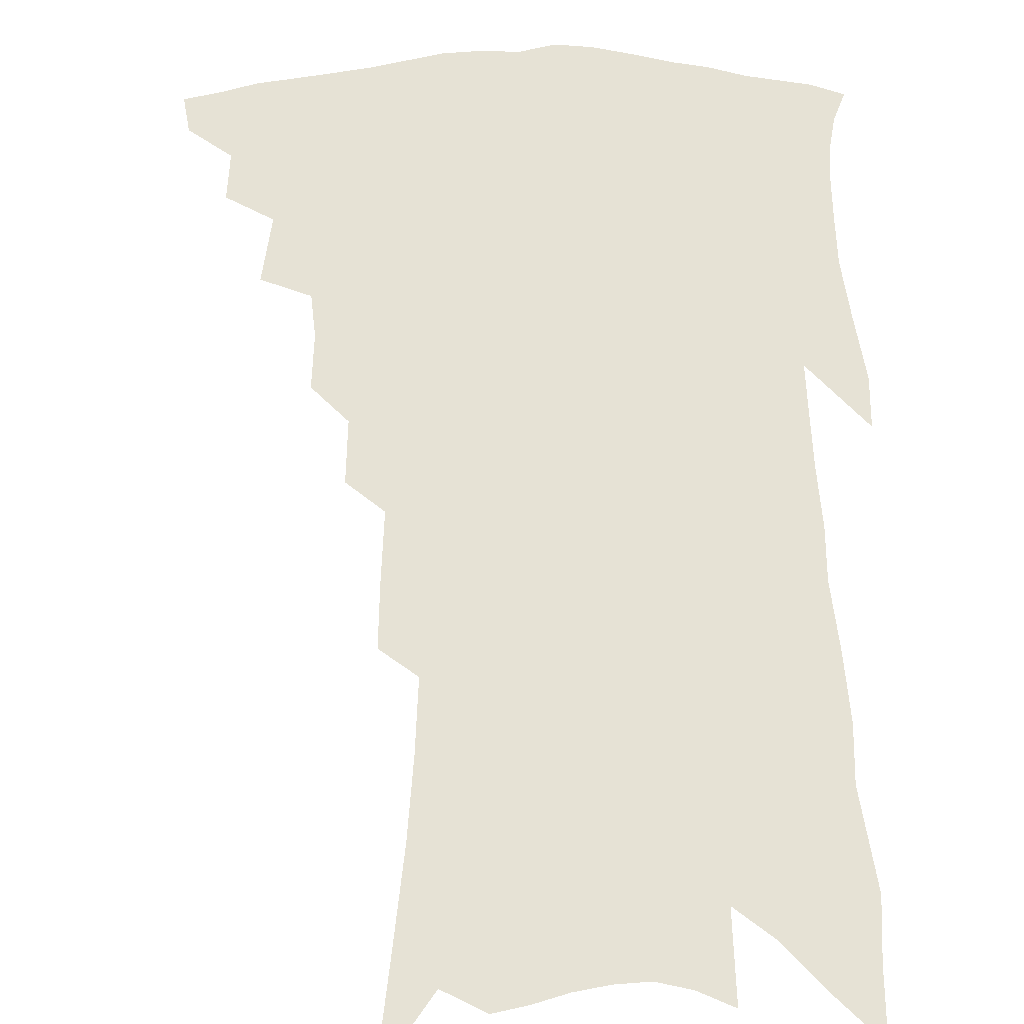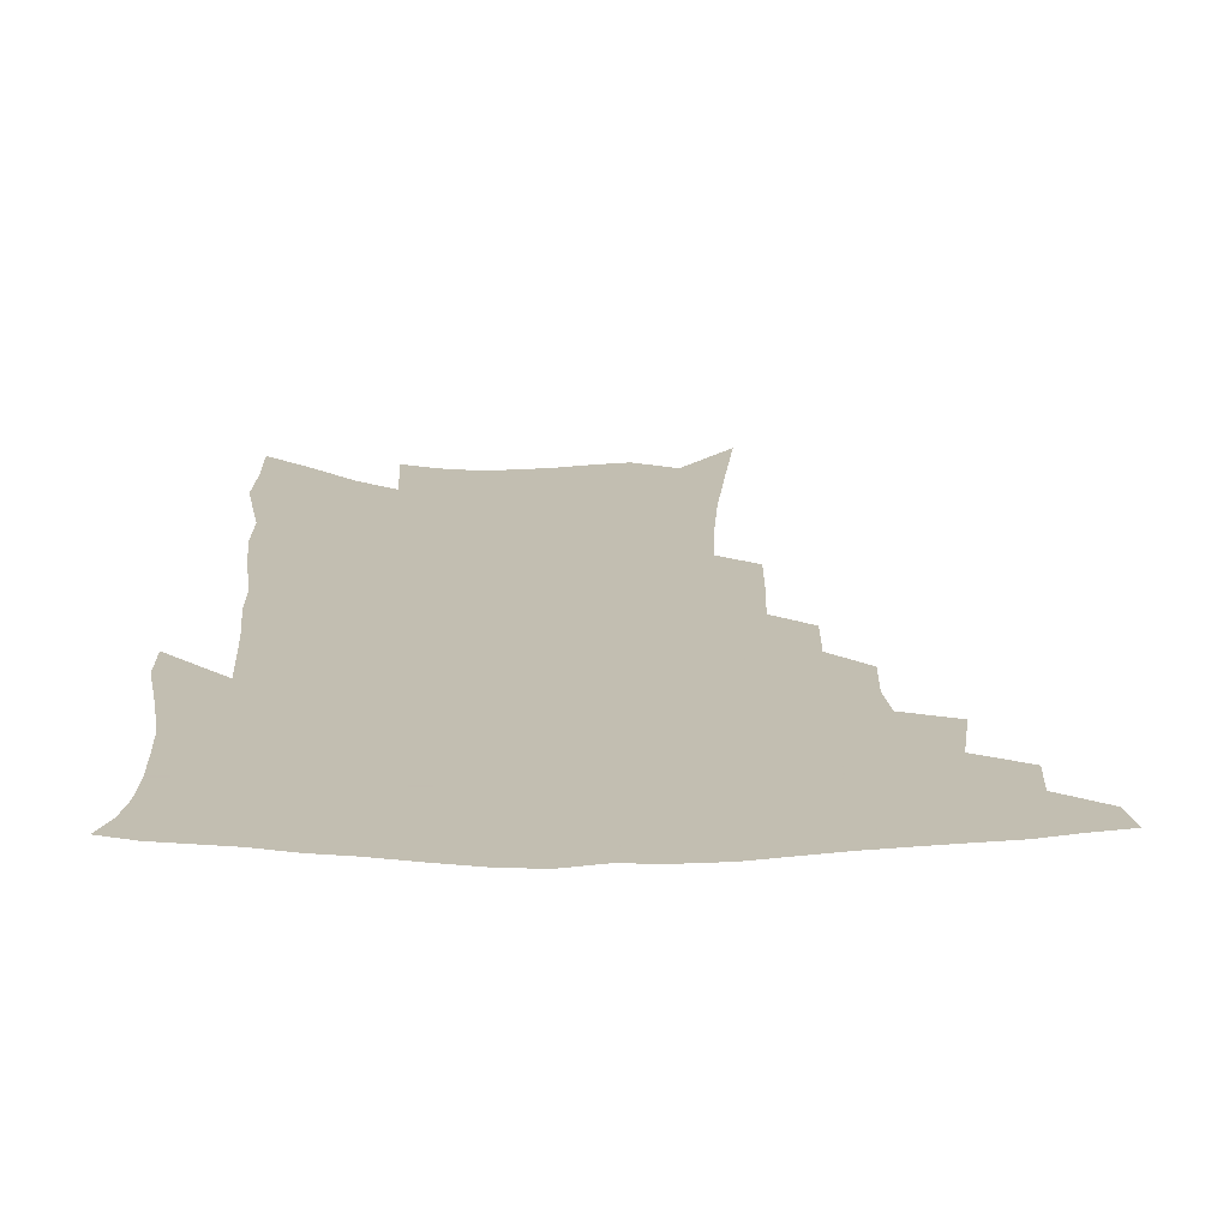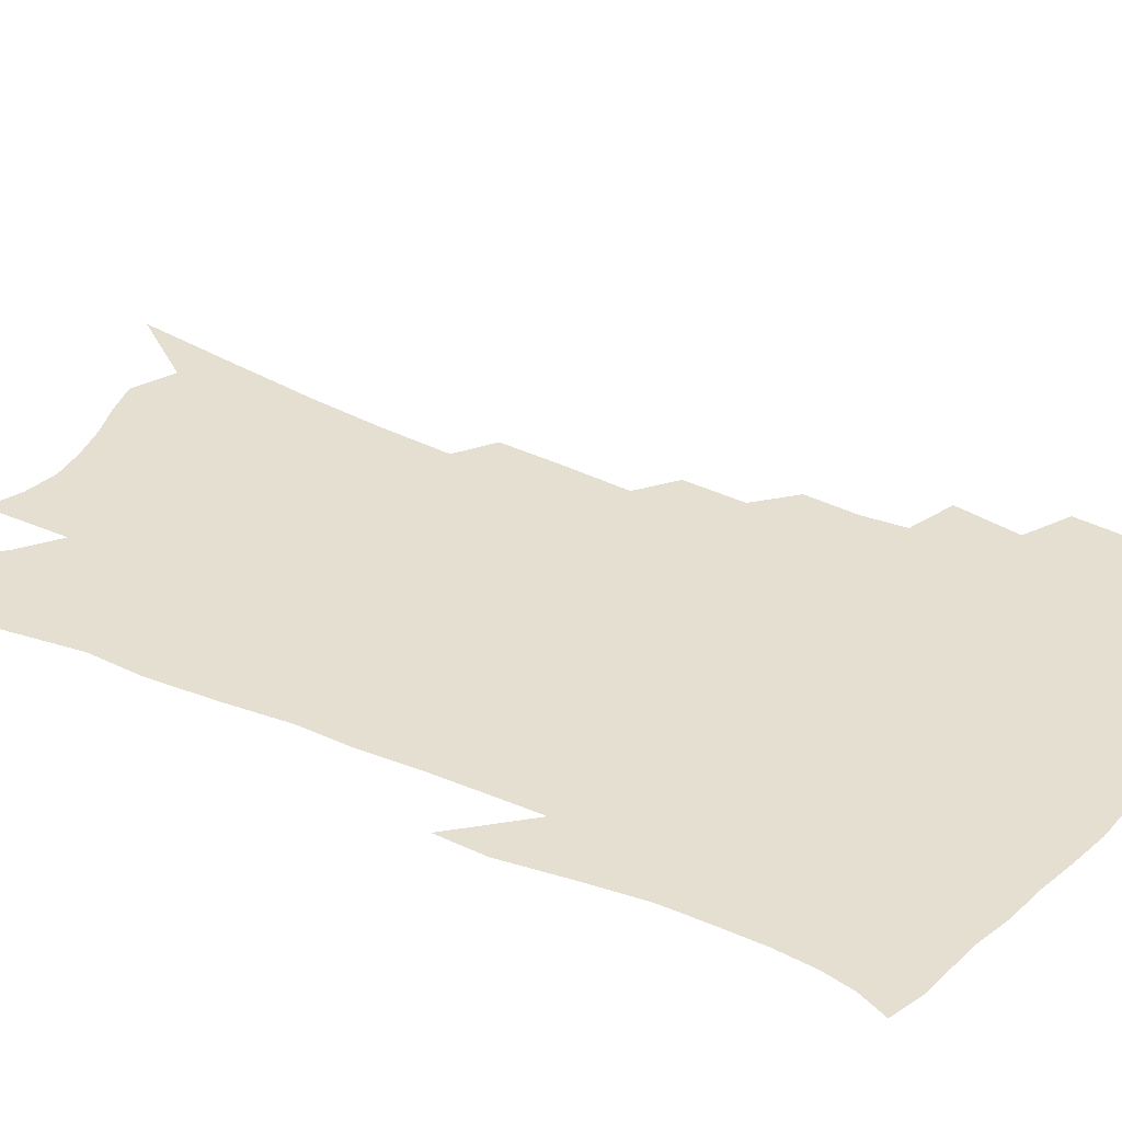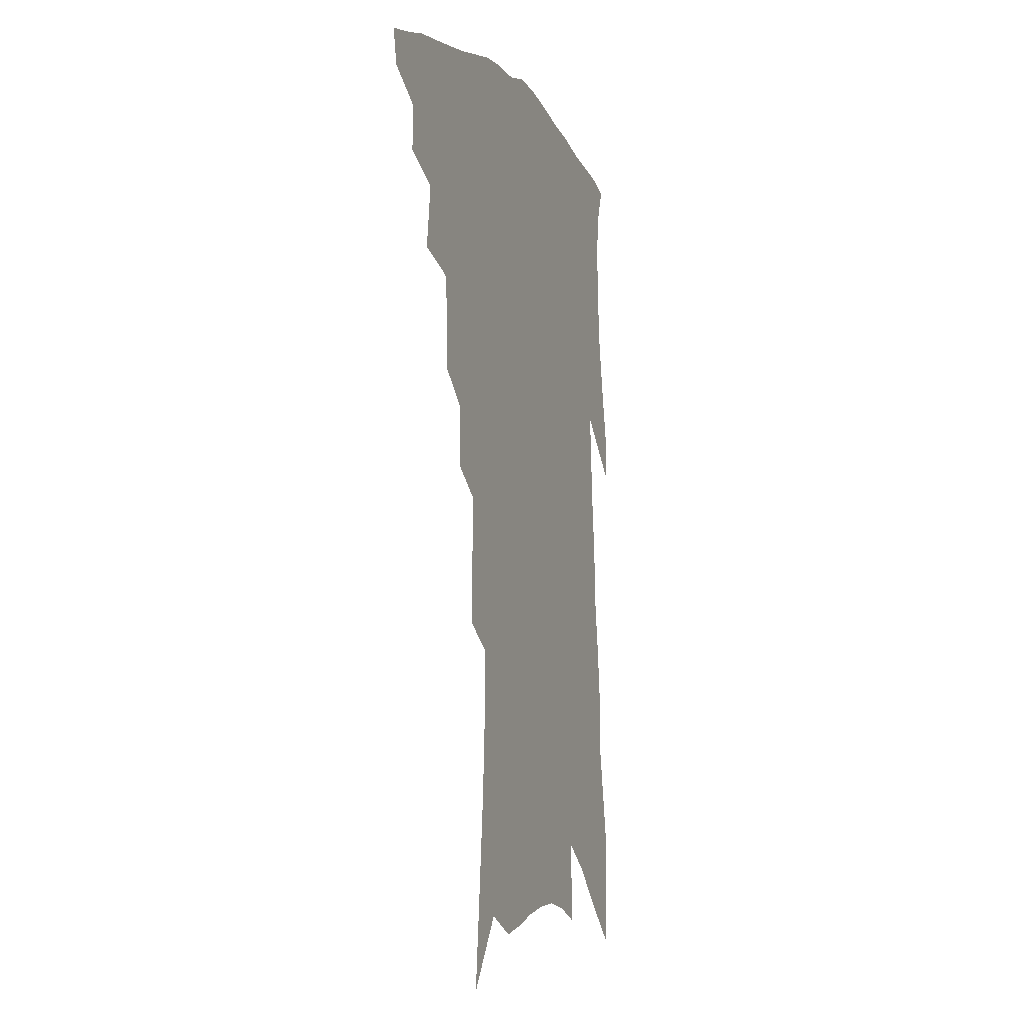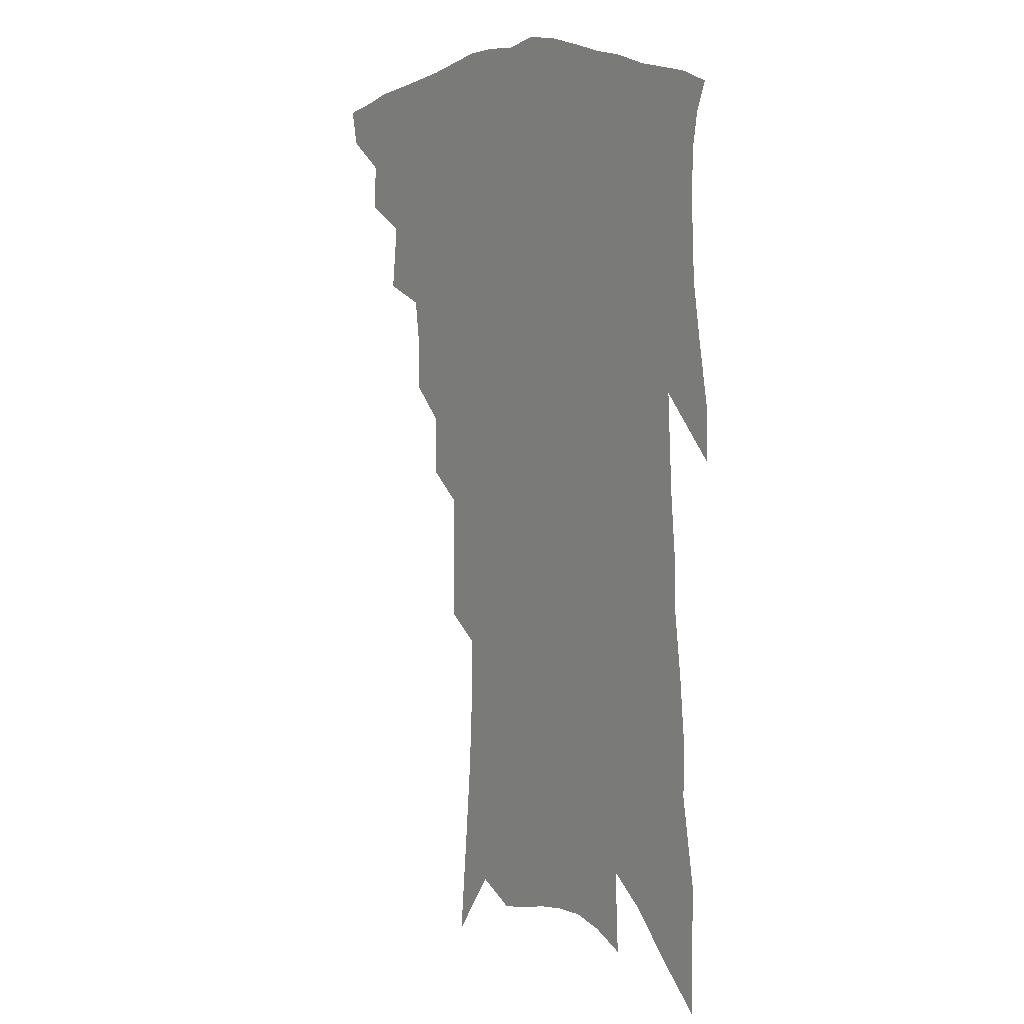
<metadata>
{"format":"obj","ext":"obj","renderer":"f3d","projection":"perspective","resolution":1024,"background":"white","views":[{"elev":63.9,"azim":1.0,"up":"+Z"},{"elev":17.1,"azim":-179.5,"up":"+Z"},{"elev":37.4,"azim":122.0,"up":"+Z"},{"elev":-9.0,"azim":-68.8,"up":"+Y"},{"elev":9.2,"azim":54.3,"up":"+Y"}]}
</metadata>
<code>
v 465.4 401.1 0
v 463 413.2 0
v 479.2 375.5 0
v 479.8 391.5 0
v 478.2 404.2 0
v 474.9 416.2 0
v 492 345.1 0
v 494.8 367.4 0
v 494.5 382.6 0
v 492 394.6 0
v 489.7 406.8 0
v 486.7 419.9 0
v 509.9 306.6 0
v 510.3 325 0
v 508.4 339.3 0
v 508.1 356.9 0
v 508.1 372.9 0
v 506.7 385.9 0
v 504.2 397.5 0
v 501.5 409.6 0
v 498.9 422.1 0
v 522 274 0
v 522.1 294.9 0
v 521.2 311.5 0
v 524.3 336.4 0
v 521.1 346.8 0
v 521.5 363.5 0
v 519.9 376 0
v 518.1 388 0
v 516.2 399.8 0
v 514 411.6 0
v 511.1 424.4 0
v 534 219.4 0
v 534 241 0
v 534.5 264.3 0
v 534.6 285.7 0
v 534.1 303.2 0
v 534.8 323.1 0
v 535.2 340.7 0
v 533.1 351.8 0
v 533.6 367.5 0
v 531.7 378.7 0
v 529.9 390.3 0
v 527.9 402.1 0
v 525.7 414.1 0
v 523.1 426.8 0
v 538.3 92.61 0
v 541.7 127.9 0
v 544.6 160.1 0
v 546 186.7 0
v 546.6 210.7 0
v 547.1 234.9 0
v 546.5 254.1 0
v 546.5 275 0
v 545.8 292.3 0
v 546.4 312.5 0
v 545.9 327.4 0
v 545.6 342.6 0
v 545.2 356.4 0
v 544.7 369.3 0
v 543.4 380.9 0
v 541.4 392.3 0
v 539.8 404.1 0
v 537.6 416.3 0
v 535.1 429.9 0
v 554.9 117.5 0
v 557.4 150.7 0
v 558.6 178.2 0
v 557.9 197.8 0
v 558.5 222.7 0
v 558.8 245.7 0
v 557.9 263.1 0
v 557.1 280.1 0
v 557.2 299.2 0
v 557.2 316.6 0
v 557.1 332.1 0
v 556.8 345.9 0
v 556.3 358.9 0
v 556.5 372.2 0
v 555.1 382.7 0
v 553.5 393.9 0
v 551.9 405.7 0
v 549.5 419 0
v 547.1 432.9 0
v 569.3 110.7 0
v 568.8 133.8 0
v 569.8 163.1 0
v 570 187.3 0
v 569.8 209.6 0
v 569.7 231.3 0
v 569.2 251.2 0
v 568.5 268.6 0
v 568.3 287.6 0
v 568.2 305.3 0
v 567.6 319.2 0
v 567.7 334.6 0
v 567.5 348.3 0
v 567.1 360.2 0
v 566.9 373 0
v 566.1 383.9 0
v 565 395.1 0
v 564.3 406.4 0
v 562.5 418.8 0
v 559.4 434.2 0
v 580.3 113.4 0
v 581 145.7 0
v 581 170.9 0
v 580.3 189.4 0
v 580.5 218.2 0
v 579.7 233.5 0
v 579.3 254 0
v 578.8 272.1 0
v 578.5 290.2 0
v 578.4 307.8 0
v 578.4 323.5 0
v 577.7 334.8 0
v 577.9 349.4 0
v 577.8 361.7 0
v 577.7 373.7 0
v 577.2 384.8 0
v 576.6 395.9 0
v 575.9 407.3 0
v 574.3 419.8 0
v 572.1 434 0
v 591.8 117.2 0
v 592 150.2 0
v 591.6 174.8 0
v 590.8 194.6 0
v 590.6 217.6 0
v 589.8 234.3 0
v 589.4 257.3 0
v 589 276 0
v 588.6 292.8 0
v 588.4 308.4 0
v 588.4 325.2 0
v 588.5 338.5 0
v 588.6 351.8 0
v 588.6 363.2 0
v 588.6 374.6 0
v 588.6 385.6 0
v 588.3 396.5 0
v 587.6 407.8 0
v 586 421.1 0
v 583.9 437.2 0
v 603.1 119.6 0
v 602.8 152 0
v 602.1 176.7 0
v 601.4 201.7 0
v 600.8 219 0
v 600 238.8 0
v 599.3 258.6 0
v 598.9 276.5 0
v 598.6 293.9 0
v 598.4 310 0
v 598.3 325.5 0
v 598.4 338.1 0
v 598.6 351.4 0
v 598.8 362.9 0
v 599.2 374.9 0
v 599.6 386 0
v 599.5 396.9 0
v 598.9 408.5 0
v 598.1 421 0
v 596.3 436.3 0
v 614.4 120.7 0
v 613.6 151.8 0
v 612.7 176.7 0
v 612.1 197.3 0
v 611 219 0
v 610 241.4 0
v 609.2 261 0
v 608.9 275.8 0
v 608.4 294.3 0
v 608.2 309.7 0
v 608.2 325.1 0
v 608.4 339.3 0
v 608.6 351.3 0
v 609.1 363.5 0
v 609.6 375 0
v 610.3 386.1 0
v 610.6 396.7 0
v 610.9 407.7 0
v 610.1 420.3 0
v 609.4 433.7 0
v 626 118.4 0
v 624.8 147.6 0
v 623.7 172.6 0
v 622.7 194.6 0
v 621.2 218.4 0
v 620.1 240 0
v 619.5 257.8 0
v 618.8 275.6 0
v 618.6 291.5 0
v 618.3 307.5 0
v 618.3 322.2 0
v 618.2 338.1 0
v 618.5 351.1 0
v 619.1 362.7 0
v 619.8 374.8 0
v 620.7 385.8 0
v 621.4 396.2 0
v 622.2 407 0
v 622.7 418.2 0
v 622.6 430.7 0
v 637.8 113.4 0
v 636.3 142.7 0
v 635 167.9 0
v 633.5 191.9 0
v 631.9 215.1 0
v 630.5 236.7 0
v 630.3 253.2 0
v 628.9 273.5 0
v 628.8 288.7 0
v 628.5 304.5 0
v 628.4 319.2 0
v 628.2 335.7 0
v 628.2 350.3 0
v 629.1 361.2 0
v 629.9 372.8 0
v 630.9 385 0
v 632.4 395.9 0
v 633.5 405.7 0
v 634.4 416.3 0
v 634.3 429 0
v 649.1 133.2 0
v 647.6 158.5 0
v 646.1 182.1 0
v 643.4 208.6 0
v 642.2 228.9 0
v 641.6 246.7 0
v 640.4 266.3 0
v 639.5 284 0
v 638.6 301.6 0
v 638.2 318 0
v 638.5 332 0
v 638.5 346.7 0
v 638.9 360.1 0
v 639.7 371.9 0
v 640.8 383.8 0
v 642.2 394.5 0
v 643.6 404.5 0
v 645.1 414.8 0
v 646.6 425.7 0
v 664 117.8 0
v 661.1 147.2 0
v 658.8 172.8 0
v 656.7 196.8 0
v 655 218.6 0
v 653.5 238.9 0
v 652.7 257.3 0
v 650.9 277.4 0
v 649.7 295.6 0
v 649.3 311.8 0
v 649.3 327 0
v 649.1 342.3 0
v 649 357.5 0
v 649.3 371.2 0
v 650.6 382.2 0
v 651.9 393.3 0
v 653.5 403 0
v 655.3 413 0
v 657.3 424.1 0
v 678.9 103.7 0
v 678.3 126.7 0
v 678.8 146.9 0
v 672.9 179.5 0
v 672.8 198.3 0
v 670.5 220.6 0
v 667.3 243.9 0
v 666.8 261.5 0
v 664.7 281.5 0
v 663.5 299.5 0
v 662.4 317 0
v 661 334.8 0
v 661 350 0
v 660.6 365 0
v 660.7 378.8 0
v 661.4 391.2 0
v 663.3 401.4 0
v 665 411 0
v 667.8 422.6 0
v 682.6 295.9 0
v 682.3 312.8 0
v 678.1 334.4 0
v 674.7 354.6 0
v 673.7 370.2 0
v 673.1 385.2 0
v 673.5 398.6 0
v 675.1 409.1 0
v 678.7 418.9 0
f 4 5 1
f 1 5 2
f 5 6 2
f 8 9 3
f 3 9 4
f 9 10 4
f 4 10 5
f 10 11 5
f 5 11 6
f 11 12 6
f 15 16 7
f 7 16 8
f 16 17 8
f 8 17 9
f 17 18 9
f 9 18 10
f 18 19 10
f 10 19 11
f 19 20 11
f 11 20 12
f 20 21 12
f 23 24 13
f 13 24 14
f 24 25 14
f 14 25 15
f 25 26 15
f 15 26 16
f 26 27 16
f 16 27 17
f 27 28 17
f 17 28 18
f 28 29 18
f 18 29 19
f 29 30 19
f 19 30 20
f 30 31 20
f 20 31 21
f 31 32 21
f 35 36 22
f 22 36 23
f 36 37 23
f 23 37 24
f 37 38 24
f 24 38 25
f 38 39 25
f 25 39 26
f 39 40 26
f 26 40 27
f 40 41 27
f 27 41 28
f 41 42 28
f 28 42 29
f 42 43 29
f 29 43 30
f 43 44 30
f 30 44 31
f 44 45 31
f 31 45 32
f 45 46 32
f 51 52 33
f 33 52 34
f 52 53 34
f 34 53 35
f 53 54 35
f 35 54 36
f 54 55 36
f 36 55 37
f 55 56 37
f 37 56 38
f 56 57 38
f 38 57 39
f 57 58 39
f 39 58 40
f 58 59 40
f 40 59 41
f 59 60 41
f 41 60 42
f 60 61 42
f 42 61 43
f 61 62 43
f 43 62 44
f 62 63 44
f 44 63 45
f 63 64 45
f 45 64 46
f 64 65 46
f 47 66 48
f 66 67 48
f 48 67 49
f 67 68 49
f 49 68 50
f 68 69 50
f 50 69 51
f 69 70 51
f 51 70 52
f 70 71 52
f 52 71 53
f 71 72 53
f 53 72 54
f 72 73 54
f 54 73 55
f 73 74 55
f 55 74 56
f 74 75 56
f 56 75 57
f 75 76 57
f 57 76 58
f 76 77 58
f 58 77 59
f 77 78 59
f 59 78 60
f 78 79 60
f 60 79 61
f 79 80 61
f 61 80 62
f 80 81 62
f 62 81 63
f 81 82 63
f 63 82 64
f 82 83 64
f 64 83 65
f 83 84 65
f 85 86 66
f 66 86 67
f 86 87 67
f 67 87 68
f 87 88 68
f 68 88 69
f 88 89 69
f 69 89 70
f 89 90 70
f 70 90 71
f 90 91 71
f 71 91 72
f 91 92 72
f 72 92 73
f 92 93 73
f 73 93 74
f 93 94 74
f 74 94 75
f 94 95 75
f 75 95 76
f 95 96 76
f 76 96 77
f 96 97 77
f 77 97 78
f 97 98 78
f 78 98 79
f 98 99 79
f 79 99 80
f 99 100 80
f 80 100 81
f 100 101 81
f 81 101 82
f 101 102 82
f 82 102 83
f 102 103 83
f 83 103 84
f 103 104 84
f 85 105 86
f 105 106 86
f 86 106 87
f 106 107 87
f 87 107 88
f 107 108 88
f 88 108 89
f 108 109 89
f 89 109 90
f 109 110 90
f 90 110 91
f 110 111 91
f 91 111 92
f 111 112 92
f 92 112 93
f 112 113 93
f 93 113 94
f 113 114 94
f 94 114 95
f 114 115 95
f 95 115 96
f 115 116 96
f 96 116 97
f 116 117 97
f 97 117 98
f 117 118 98
f 98 118 99
f 118 119 99
f 99 119 100
f 119 120 100
f 100 120 101
f 120 121 101
f 101 121 102
f 121 122 102
f 102 122 103
f 122 123 103
f 103 123 104
f 123 124 104
f 105 125 106
f 125 126 106
f 106 126 107
f 126 127 107
f 107 127 108
f 127 128 108
f 108 128 109
f 128 129 109
f 109 129 110
f 129 130 110
f 110 130 111
f 130 131 111
f 111 131 112
f 131 132 112
f 112 132 113
f 132 133 113
f 113 133 114
f 133 134 114
f 114 134 115
f 134 135 115
f 115 135 116
f 135 136 116
f 116 136 117
f 136 137 117
f 117 137 118
f 137 138 118
f 118 138 119
f 138 139 119
f 119 139 120
f 139 140 120
f 120 140 121
f 140 141 121
f 121 141 122
f 141 142 122
f 122 142 123
f 142 143 123
f 123 143 124
f 143 144 124
f 125 145 126
f 145 146 126
f 126 146 127
f 146 147 127
f 127 147 128
f 147 148 128
f 128 148 129
f 148 149 129
f 129 149 130
f 149 150 130
f 130 150 131
f 150 151 131
f 131 151 132
f 151 152 132
f 132 152 133
f 152 153 133
f 133 153 134
f 153 154 134
f 134 154 135
f 154 155 135
f 135 155 136
f 155 156 136
f 136 156 137
f 156 157 137
f 137 157 138
f 157 158 138
f 138 158 139
f 158 159 139
f 139 159 140
f 159 160 140
f 140 160 141
f 160 161 141
f 141 161 142
f 161 162 142
f 142 162 143
f 162 163 143
f 143 163 144
f 163 164 144
f 145 165 146
f 165 166 146
f 146 166 147
f 166 167 147
f 147 167 148
f 167 168 148
f 148 168 149
f 168 169 149
f 149 169 150
f 169 170 150
f 150 170 151
f 170 171 151
f 151 171 152
f 171 172 152
f 152 172 153
f 172 173 153
f 153 173 154
f 173 174 154
f 154 174 155
f 174 175 155
f 155 175 156
f 175 176 156
f 156 176 157
f 176 177 157
f 157 177 158
f 177 178 158
f 158 178 159
f 178 179 159
f 159 179 160
f 179 180 160
f 160 180 161
f 180 181 161
f 161 181 162
f 181 182 162
f 162 182 163
f 182 183 163
f 163 183 164
f 183 184 164
f 165 185 166
f 185 186 166
f 166 186 167
f 186 187 167
f 167 187 168
f 187 188 168
f 168 188 169
f 188 189 169
f 169 189 170
f 189 190 170
f 170 190 171
f 190 191 171
f 171 191 172
f 191 192 172
f 172 192 173
f 192 193 173
f 173 193 174
f 193 194 174
f 174 194 175
f 194 195 175
f 175 195 176
f 195 196 176
f 176 196 177
f 196 197 177
f 177 197 178
f 197 198 178
f 178 198 179
f 198 199 179
f 179 199 180
f 199 200 180
f 180 200 181
f 200 201 181
f 181 201 182
f 201 202 182
f 182 202 183
f 202 203 183
f 183 203 184
f 203 204 184
f 185 205 186
f 205 206 186
f 186 206 187
f 206 207 187
f 187 207 188
f 207 208 188
f 188 208 189
f 208 209 189
f 189 209 190
f 209 210 190
f 190 210 191
f 210 211 191
f 191 211 192
f 211 212 192
f 192 212 193
f 212 213 193
f 193 213 194
f 213 214 194
f 194 214 195
f 214 215 195
f 195 215 196
f 215 216 196
f 196 216 197
f 216 217 197
f 197 217 198
f 217 218 198
f 198 218 199
f 218 219 199
f 199 219 200
f 219 220 200
f 200 220 201
f 220 221 201
f 201 221 202
f 221 222 202
f 202 222 203
f 222 223 203
f 203 223 204
f 223 224 204
f 206 225 207
f 225 226 207
f 207 226 208
f 226 227 208
f 208 227 209
f 227 228 209
f 209 228 210
f 228 229 210
f 210 229 211
f 229 230 211
f 211 230 212
f 230 231 212
f 212 231 213
f 231 232 213
f 213 232 214
f 232 233 214
f 214 233 215
f 233 234 215
f 215 234 216
f 234 235 216
f 216 235 217
f 235 236 217
f 217 236 218
f 236 237 218
f 218 237 219
f 237 238 219
f 219 238 220
f 238 239 220
f 220 239 221
f 239 240 221
f 221 240 222
f 240 241 222
f 222 241 223
f 241 242 223
f 223 242 224
f 242 243 224
f 225 244 226
f 244 245 226
f 226 245 227
f 245 246 227
f 227 246 228
f 246 247 228
f 228 247 229
f 247 248 229
f 229 248 230
f 248 249 230
f 230 249 231
f 249 250 231
f 231 250 232
f 250 251 232
f 232 251 233
f 251 252 233
f 233 252 234
f 252 253 234
f 234 253 235
f 253 254 235
f 235 254 236
f 254 255 236
f 236 255 237
f 255 256 237
f 237 256 238
f 256 257 238
f 238 257 239
f 257 258 239
f 239 258 240
f 258 259 240
f 240 259 241
f 259 260 241
f 241 260 242
f 260 261 242
f 242 261 243
f 261 262 243
f 244 263 245
f 263 264 245
f 245 264 246
f 264 265 246
f 246 265 247
f 265 266 247
f 247 266 248
f 266 267 248
f 248 267 249
f 267 268 249
f 249 268 250
f 268 269 250
f 250 269 251
f 269 270 251
f 251 270 252
f 270 271 252
f 252 271 253
f 271 272 253
f 253 272 254
f 272 273 254
f 254 273 255
f 273 274 255
f 255 274 256
f 274 275 256
f 256 275 257
f 275 276 257
f 257 276 258
f 276 277 258
f 258 277 259
f 277 278 259
f 259 278 260
f 278 279 260
f 260 279 261
f 279 280 261
f 261 280 262
f 280 281 262
f 273 282 274
f 282 283 274
f 274 283 275
f 283 284 275
f 275 284 276
f 284 285 276
f 276 285 277
f 285 286 277
f 277 286 278
f 286 287 278
f 278 287 279
f 287 288 279
f 279 288 280
f 288 289 280
f 280 289 281
f 289 290 281

</code>
